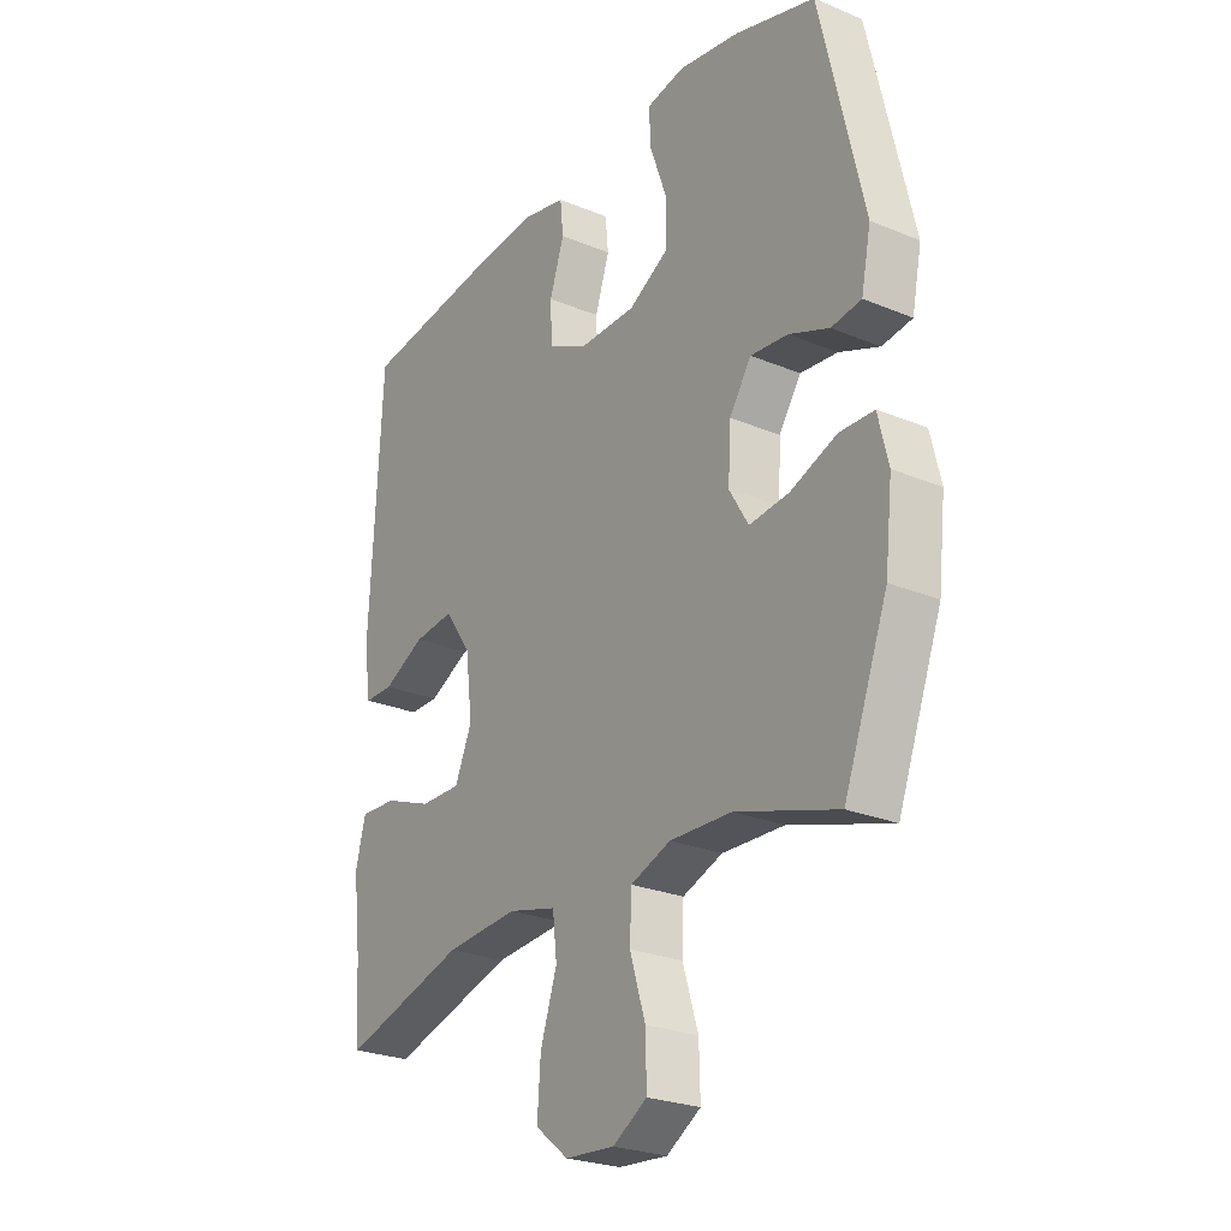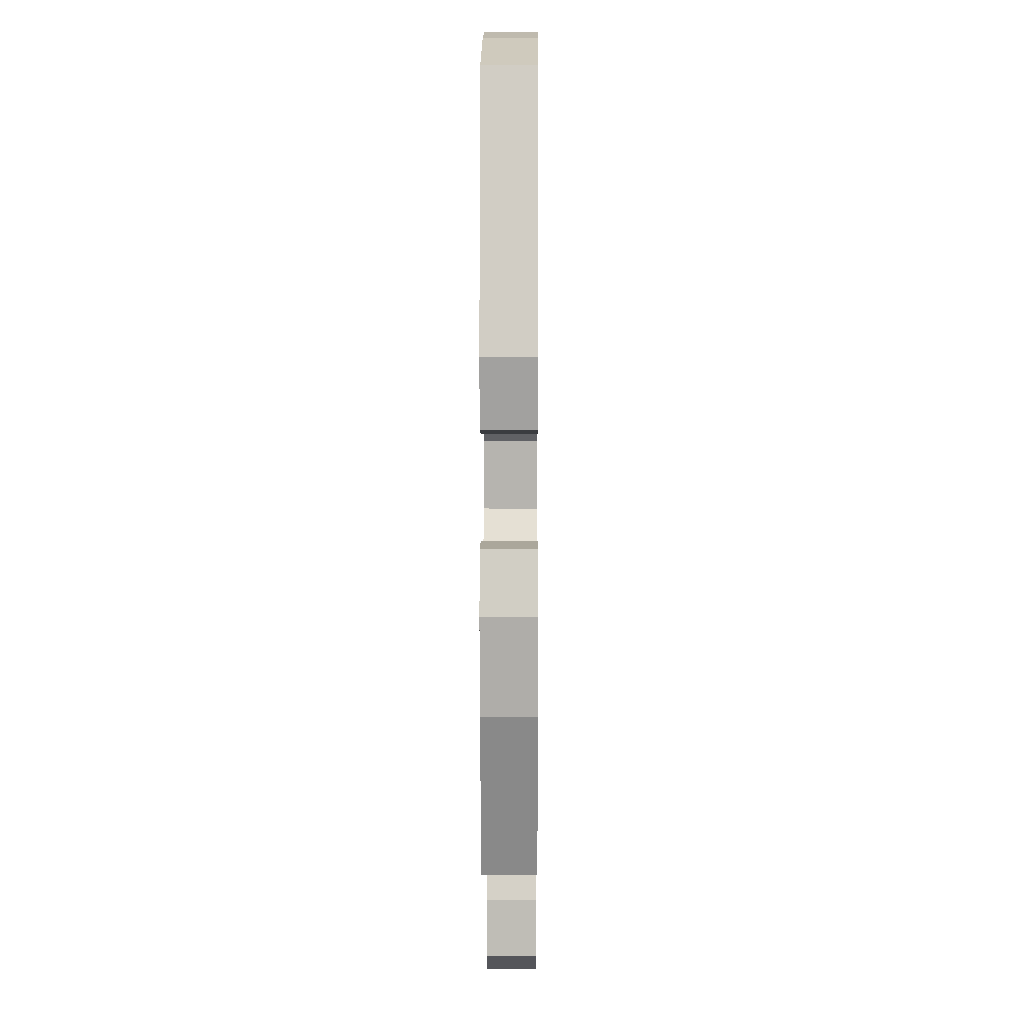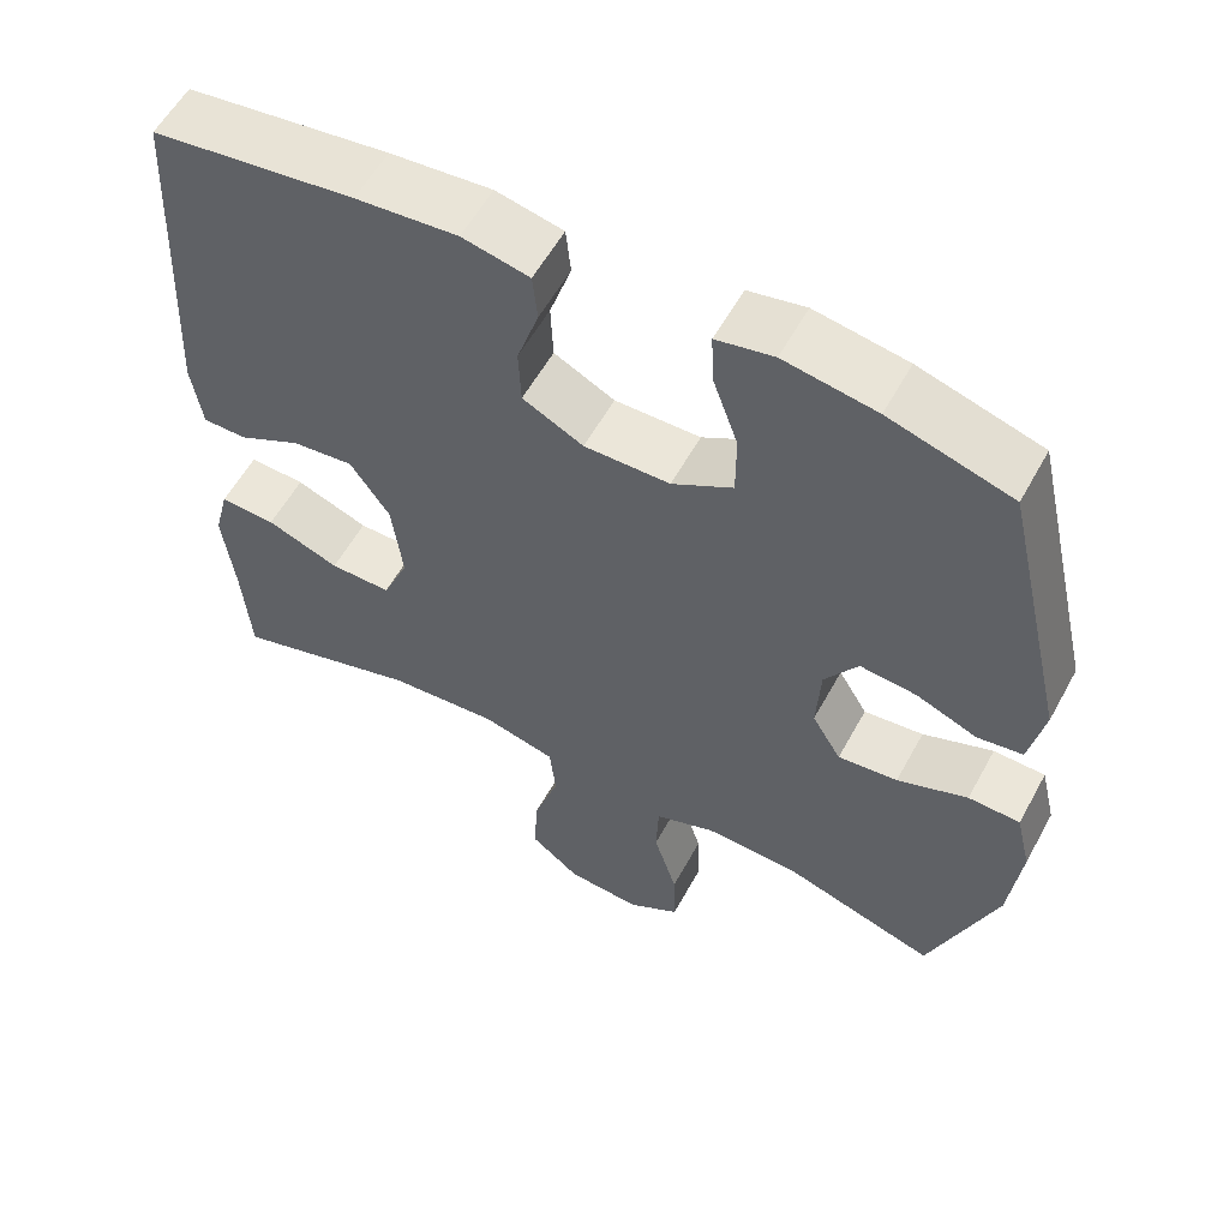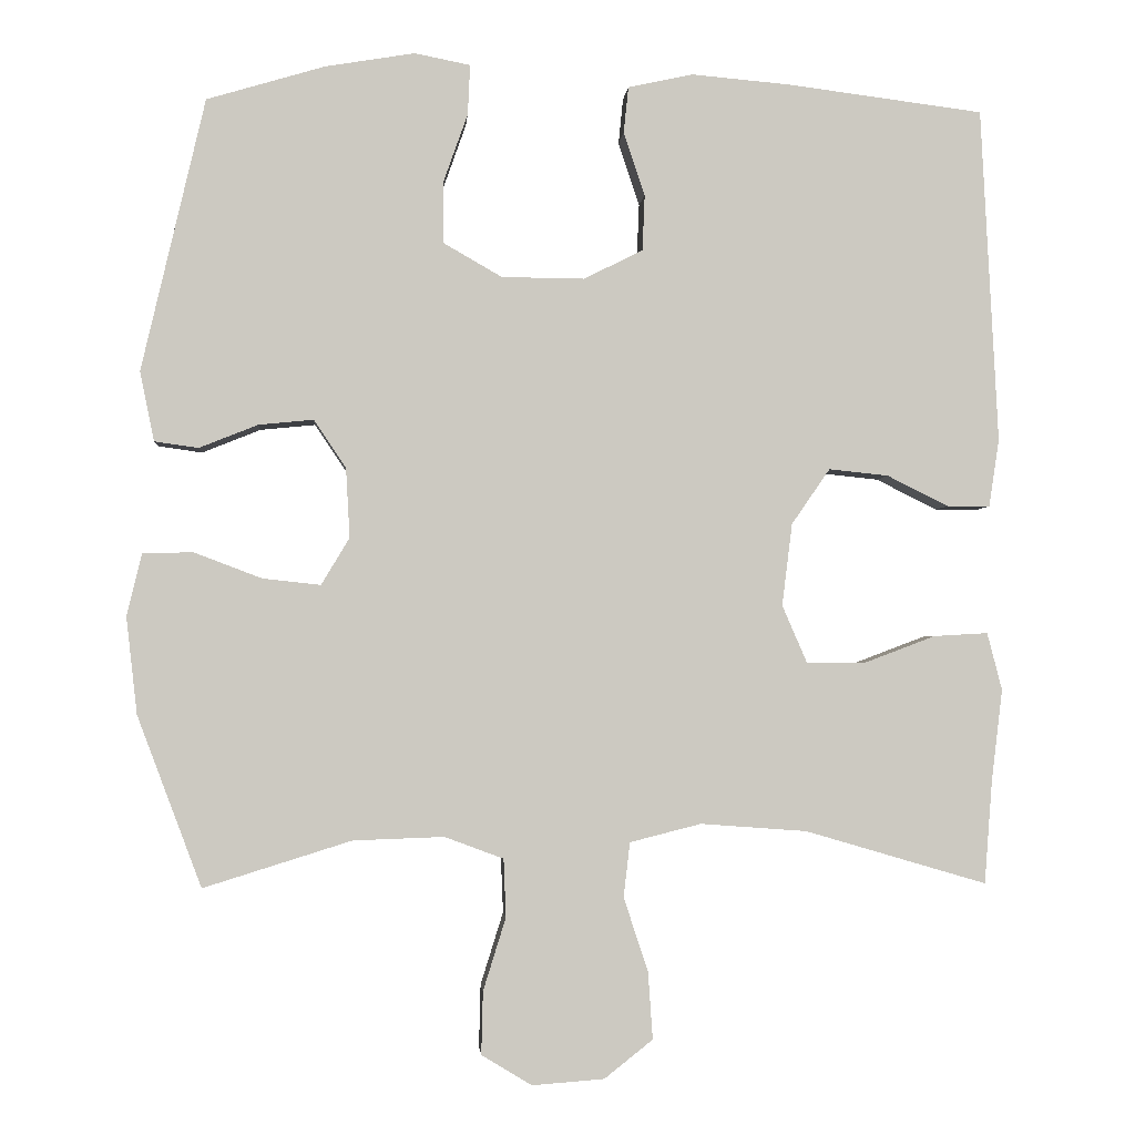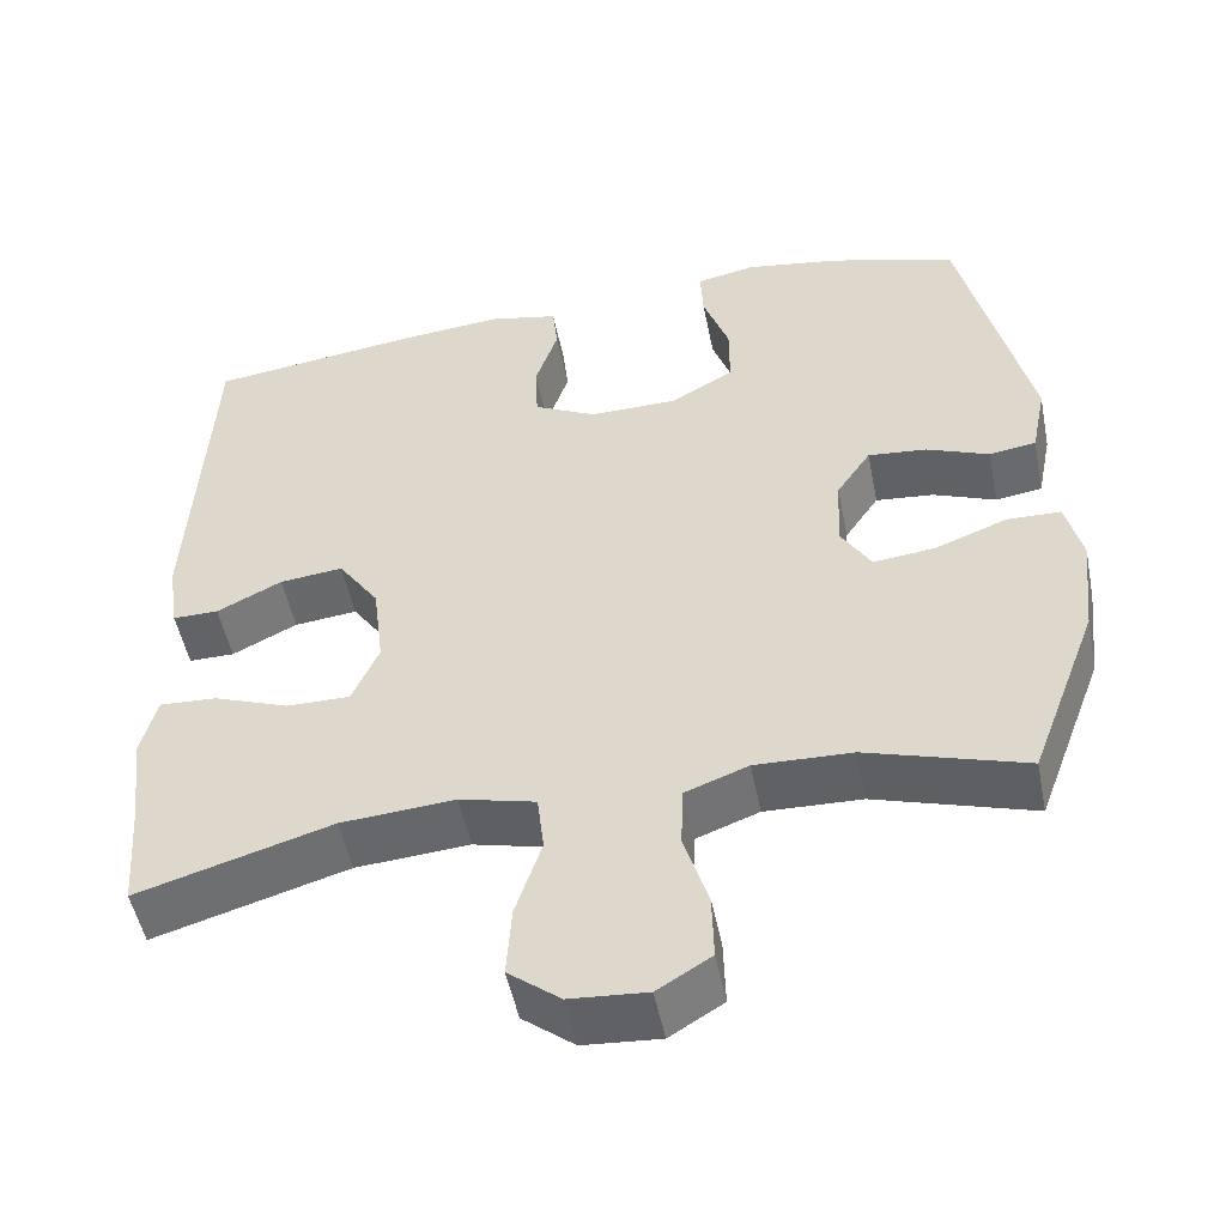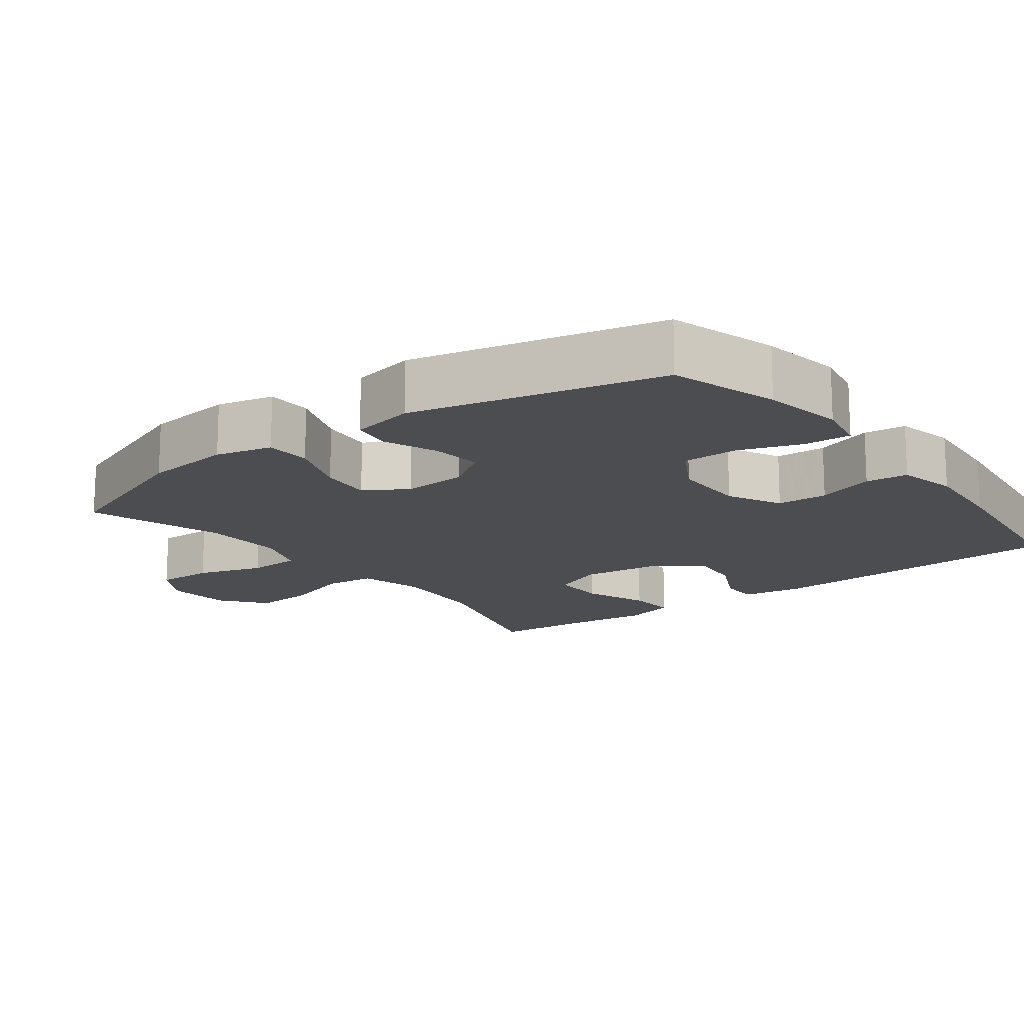
<metadata>
{"format":"obj","ext":"obj","renderer":"f3d","projection":"perspective","resolution":1024,"background":"white","views":[{"elev":-25.4,"azim":-123.7,"up":"+Z"},{"elev":6.3,"azim":-89.6,"up":"+Z"},{"elev":57.3,"azim":-151.5,"up":"+Z"},{"elev":-2.3,"azim":-4.4,"up":"+Z"},{"elev":-51.0,"azim":-168.7,"up":"+Z"},{"elev":-15.6,"azim":-52.8,"up":"+Y"}]}
</metadata>
<code>
v -0.5 0.07 -0.5
v -0.582 0.07 -0.282
v -0.596 0.07 -0.158
v -0.577 0.07 -0.079
v -0.513 0.07 -0.077
v -0.426 0.07 -0.11
v -0.352 0.07 -0.118
v -0.316 0.07 -0.058
v -0.321 0.07 0.031
v -0.362 0.07 0.092
v -0.432 0.07 0.085
v -0.507 0.07 0.055
v -0.563 0.07 0.063
v -0.581 0.07 0.152
v -0.5 0.07 0.5
v -0.349 0.07 0.545
v -0.235 0.07 0.564
v -0.164 0.07 0.55
v -0.167 0.07 0.486
v -0.198 0.07 0.399
v -0.198 0.07 0.32
v -0.123 0.07 0.277
v -0.017 0.07 0.276
v 0.058 0.07 0.314
v 0.061 0.07 0.385
v 0.034 0.07 0.466
v 0.04 0.07 0.525
v 0.123 0.07 0.543
v 0.249 0.07 0.532
v 0.5 0.07 0.5
v 0.522 0.07 0.072
v 0.509 0.07 -0.014
v 0.454 0.07 -0.014
v 0.376 0.07 0.025
v 0.3 0.07 0.033
v 0.251 0.07 -0.038
v 0.238 0.07 -0.143
v 0.27 0.07 -0.217
v 0.346 0.07 -0.216
v 0.436 0.07 -0.182
v 0.505 0.07 -0.178
v 0.524 0.07 -0.251
v 0.51 0.07 -0.368
v 0.5 0.07 -0.5
v 0.268 0.07 -0.432
v 0.132 0.07 -0.422
v 0.041 0.07 -0.445
v 0.033 0.07 -0.515
v 0.064 0.07 -0.609
v 0.07 0.07 -0.695
v 0.008 0.07 -0.744
v -0.084 0.07 -0.751
v -0.148 0.07 -0.712
v -0.146 0.07 -0.632
v -0.117 0.07 -0.539
v -0.12 0.07 -0.465
v -0.195 0.07 -0.437
v -0.311 0.07 -0.441
v -0.5 0 -0.5
v -0.582 0 -0.282
v -0.596 0 -0.158
v -0.577 0 -0.079
v -0.513 0 -0.077
v -0.426 0 -0.11
v -0.352 0 -0.118
v -0.316 0 -0.058
v -0.321 0 0.031
v -0.362 0 0.092
v -0.432 0 0.085
v -0.507 0 0.055
v -0.563 0 0.063
v -0.581 0 0.152
v -0.5 0 0.5
v -0.349 0 0.545
v -0.235 0 0.564
v -0.164 0 0.55
v -0.167 0 0.486
v -0.198 0 0.399
v -0.198 0 0.32
v -0.123 0 0.277
v -0.017 0 0.276
v 0.058 0 0.314
v 0.061 0 0.385
v 0.034 0 0.466
v 0.04 0 0.525
v 0.123 0 0.543
v 0.249 0 0.532
v 0.5 0 0.5
v 0.522 0 0.072
v 0.509 0 -0.014
v 0.454 0 -0.014
v 0.376 0 0.025
v 0.3 0 0.033
v 0.251 0 -0.038
v 0.238 0 -0.143
v 0.27 0 -0.217
v 0.346 0 -0.216
v 0.436 0 -0.182
v 0.505 0 -0.178
v 0.524 0 -0.251
v 0.51 0 -0.368
v 0.5 0 -0.5
v 0.268 0 -0.432
v 0.132 0 -0.422
v 0.041 0 -0.445
v 0.033 0 -0.515
v 0.064 0 -0.609
v 0.07 0 -0.695
v 0.008 0 -0.744
v -0.084 0 -0.751
v -0.148 0 -0.712
v -0.146 0 -0.632
v -0.117 0 -0.539
v -0.12 0 -0.465
v -0.195 0 -0.437
v -0.311 0 -0.441
f 52 53 54 55
f 52 55 56
f 51 52 56
f 48 49 50 51
f 48 51 56
f 47 48 56 57
f 43 44 45
f 43 45 46
f 42 43 46
f 39 40 41 42
f 38 39 42 46
f 37 38 46 47
f 31 32 33 34
f 31 34 35
f 30 31 35
f 29 30 35 36
f 25 26 27 28
f 24 25 28 29
f 17 18 19 20
f 17 20 21
f 16 17 21
f 15 16 21
f 14 15 21
f 11 12 13 14
f 10 11 14 21
f 9 10 21 22
f 3 4 5 6
f 3 6 7
f 58 1 2 3
f 57 58 3 7
f 24 29 36 37
f 23 24 37 47
f 8 9 22 23
f 23 47 57
f 7 8 23 57
f 113 112 111 110
f 114 113 110
f 114 110 109
f 109 108 107 106
f 114 109 106
f 115 114 106 105
f 103 102 101
f 104 103 101
f 104 101 100
f 100 99 98 97
f 104 100 97 96
f 105 104 96 95
f 92 91 90 89
f 93 92 89
f 93 89 88
f 94 93 88 87
f 86 85 84 83
f 87 86 83 82
f 78 77 76 75
f 79 78 75
f 79 75 74
f 79 74 73
f 79 73 72
f 72 71 70 69
f 79 72 69 68
f 80 79 68 67
f 64 63 62 61
f 65 64 61
f 61 60 59 116
f 65 61 116 115
f 95 94 87 82
f 105 95 82 81
f 81 80 67 66
f 115 105 81
f 115 81 66 65
f 1 59 60 2
f 2 60 61 3
f 3 61 62 4
f 4 62 63 5
f 5 63 64 6
f 6 64 65 7
f 7 65 66 8
f 8 66 67 9
f 9 67 68 10
f 10 68 69 11
f 11 69 70 12
f 12 70 71 13
f 13 71 72 14
f 14 72 73 15
f 15 73 74 16
f 16 74 75 17
f 17 75 76 18
f 18 76 77 19
f 19 77 78 20
f 20 78 79 21
f 21 79 80 22
f 22 80 81 23
f 23 81 82 24
f 24 82 83 25
f 25 83 84 26
f 26 84 85 27
f 27 85 86 28
f 28 86 87 29
f 29 87 88 30
f 30 88 89 31
f 31 89 90 32
f 32 90 91 33
f 33 91 92 34
f 34 92 93 35
f 35 93 94 36
f 36 94 95 37
f 37 95 96 38
f 38 96 97 39
f 39 97 98 40
f 40 98 99 41
f 41 99 100 42
f 42 100 101 43
f 43 101 102 44
f 44 102 103 45
f 45 103 104 46
f 46 104 105 47
f 47 105 106 48
f 48 106 107 49
f 49 107 108 50
f 50 108 109 51
f 51 109 110 52
f 52 110 111 53
f 53 111 112 54
f 54 112 113 55
f 55 113 114 56
f 56 114 115 57
f 57 115 116 58
f 58 116 59 1

</code>
